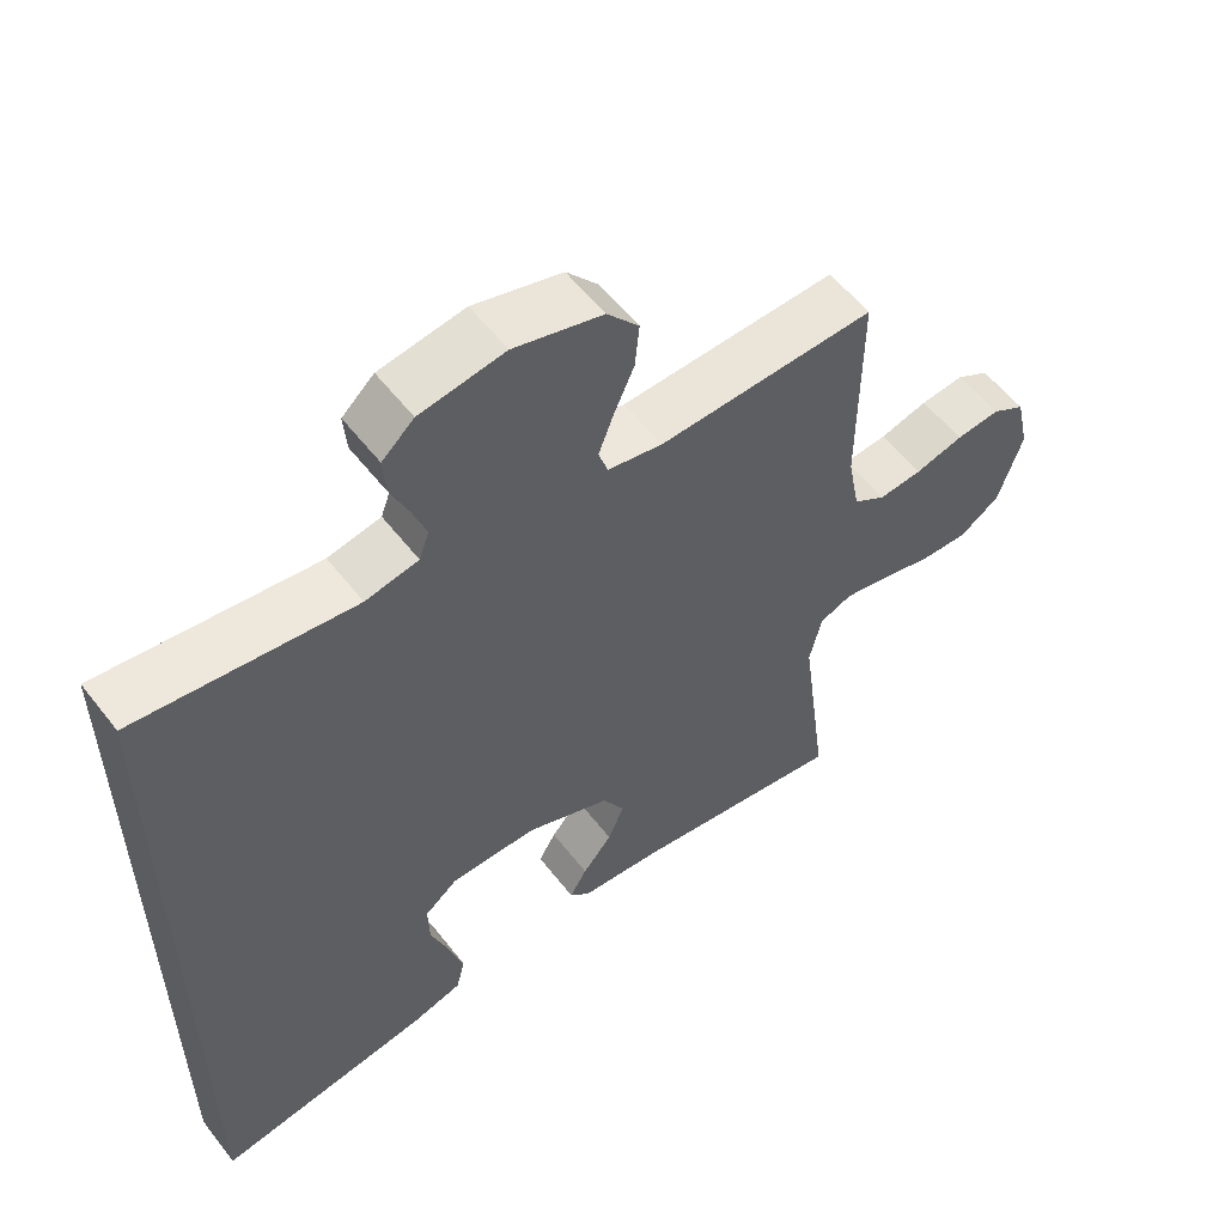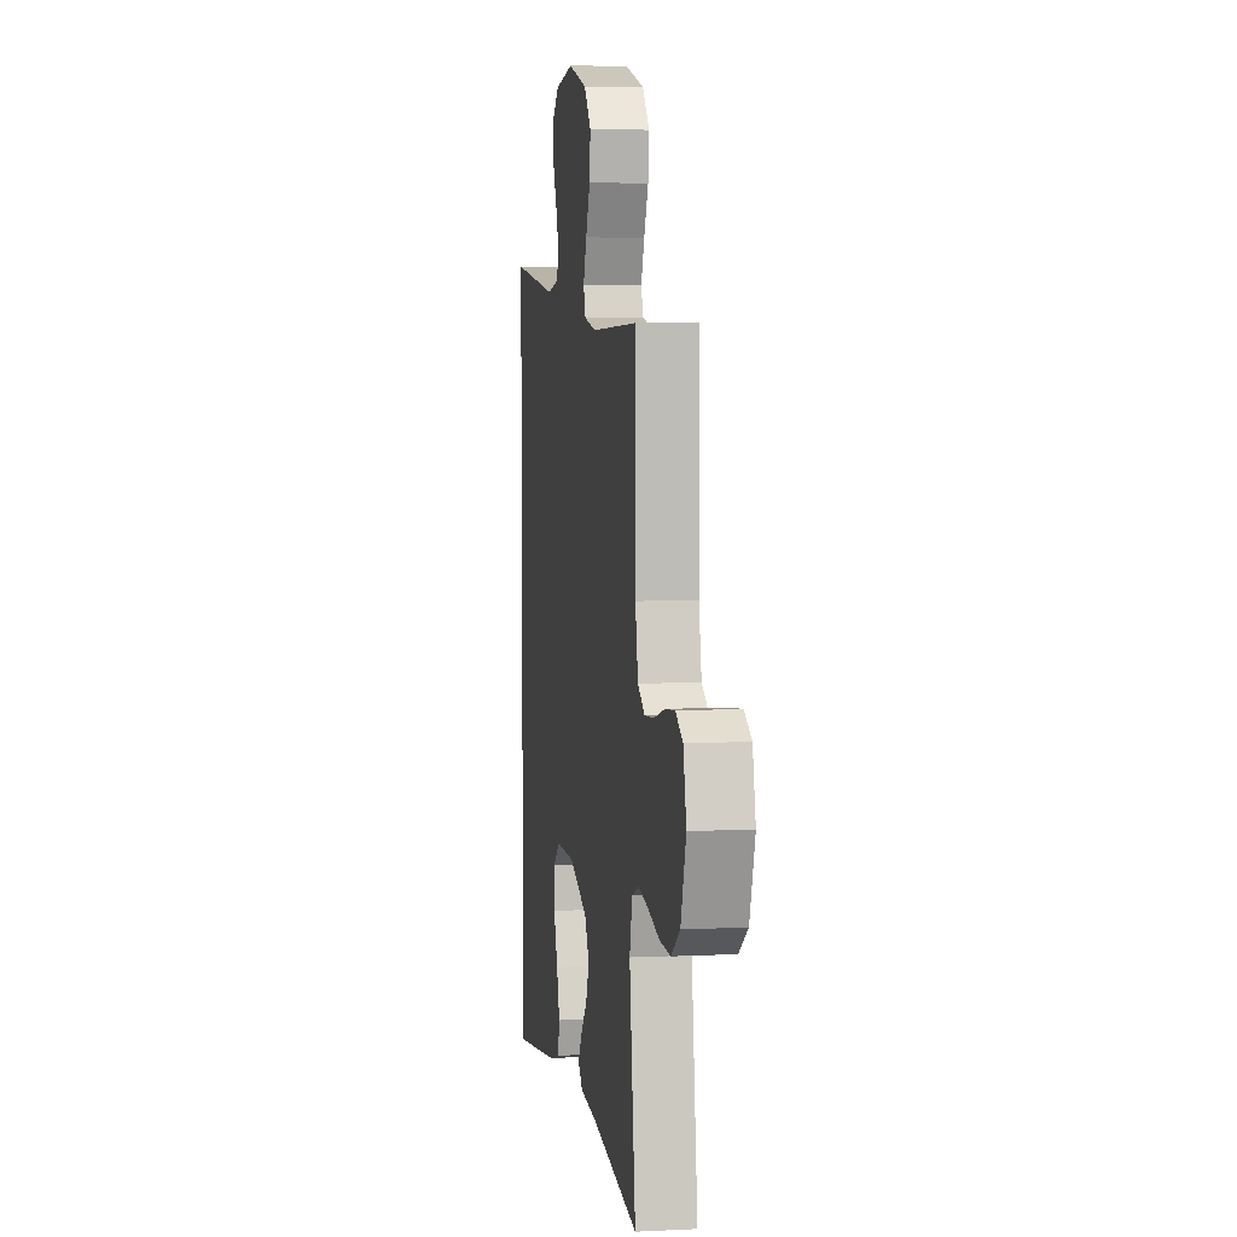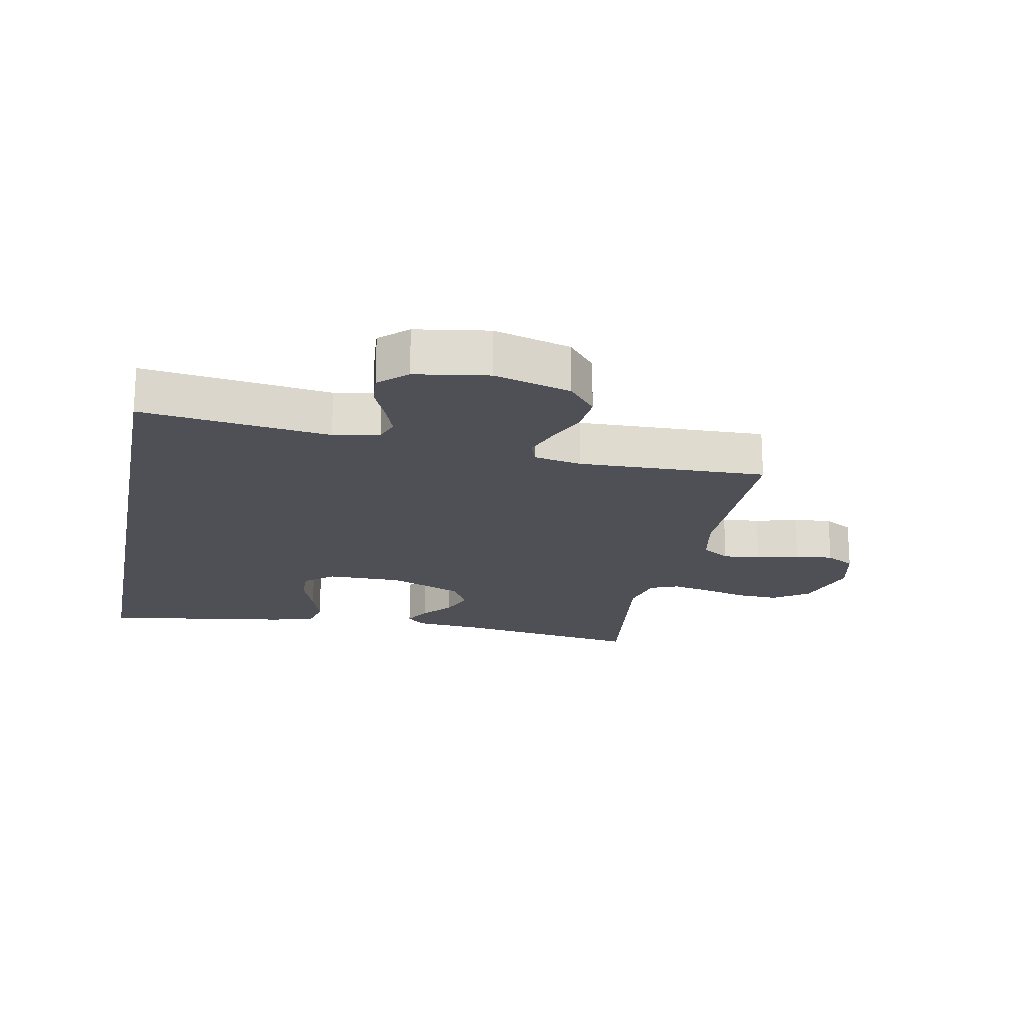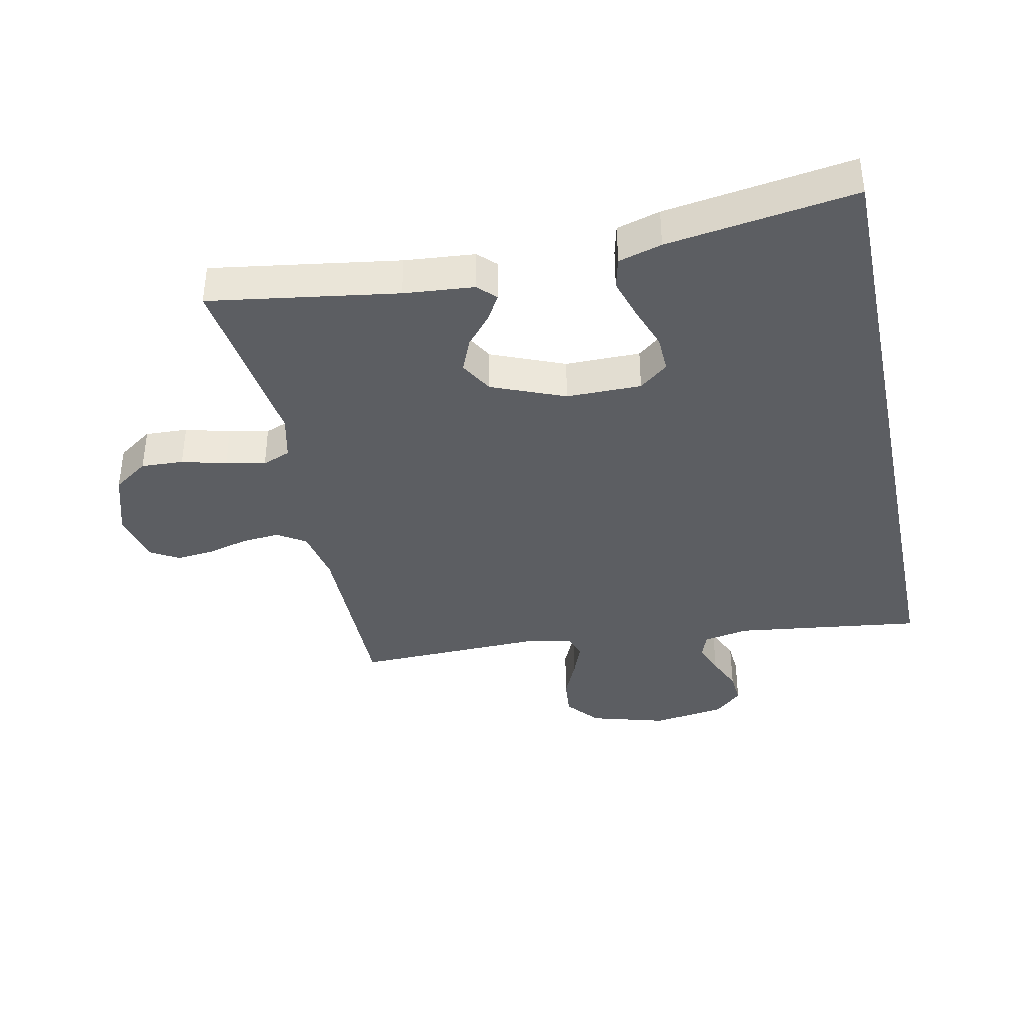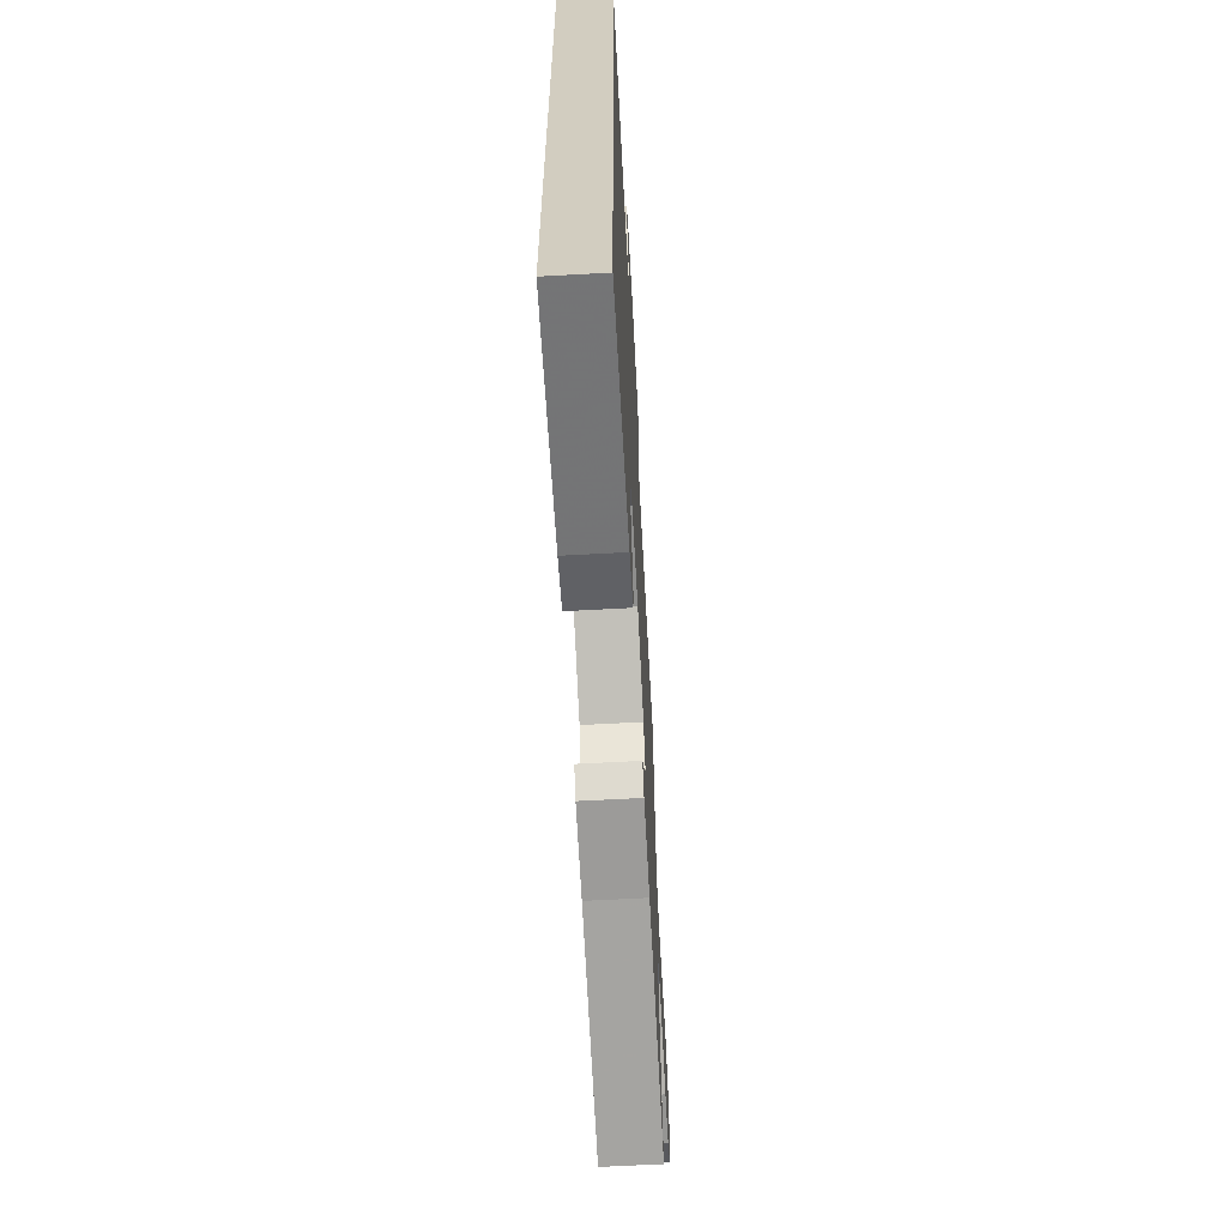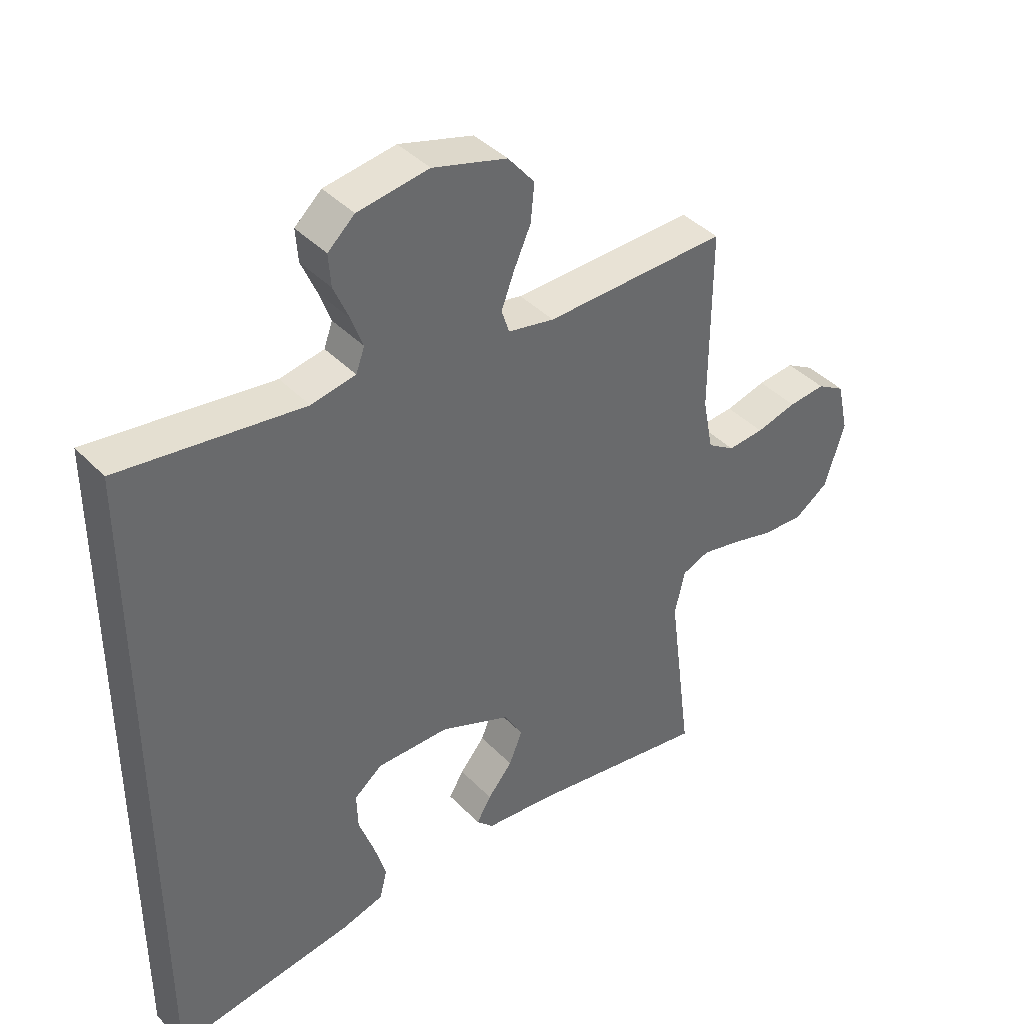
<metadata>
{"format":"obj","ext":"obj","renderer":"f3d","projection":"perspective","resolution":1024,"background":"white","views":[{"elev":56.7,"azim":-37.4,"up":"+Z"},{"elev":5.5,"azim":81.1,"up":"+Z"},{"elev":-19.4,"azim":-11.0,"up":"+Y"},{"elev":-38.1,"azim":-168.1,"up":"+Y"},{"elev":-64.8,"azim":-86.9,"up":"+Z"},{"elev":40.5,"azim":-38.9,"up":"+Z"}]}
</metadata>
<code>
v -0.5 0.07 -0.519
v -0.5 0.07 0.58
v -0.2 0.07 0.541
v -0.127 0.07 0.555
v -0.113 0.07 0.594
v -0.132 0.07 0.646
v -0.157 0.07 0.704
v -0.161 0.07 0.757
v -0.117 0.07 0.797
v 0 0.07 0.815
v 0.122 0.07 0.78
v 0.166 0.07 0.727
v 0.16 0.07 0.665
v 0.132 0.07 0.602
v 0.111 0.07 0.546
v 0.124 0.07 0.507
v 0.2 0.07 0.492
v 0.5 0.07 0.5
v 0.499 0.07 0.2
v 0.516 0.07 0.112
v 0.561 0.07 0.083
v 0.621 0.07 0.088
v 0.688 0.07 0.106
v 0.749 0.07 0.112
v 0.795 0.07 0.085
v 0.814 0.07 0
v 0.781 0.07 -0.105
v 0.725 0.07 -0.144
v 0.657 0.07 -0.141
v 0.586 0.07 -0.122
v 0.523 0.07 -0.109
v 0.478 0.07 -0.127
v 0.461 0.07 -0.2
v 0.5 0.07 -0.5
v 0.2 0.07 -0.454
v 0.088 0.07 -0.444
v 0.06 0.07 -0.416
v 0.084 0.07 -0.375
v 0.125 0.07 -0.326
v 0.147 0.07 -0.272
v 0.117 0.07 -0.219
v 0 0.07 -0.171
v -0.12 0.07 -0.171
v -0.166 0.07 -0.208
v -0.164 0.07 -0.268
v -0.139 0.07 -0.338
v -0.119 0.07 -0.404
v -0.131 0.07 -0.454
v -0.2 0.07 -0.474
v -0.5 0 -0.519
v -0.5 0 0.58
v -0.2 0 0.541
v -0.127 0 0.555
v -0.113 0 0.594
v -0.132 0 0.646
v -0.157 0 0.704
v -0.161 0 0.757
v -0.117 0 0.797
v 0 0 0.815
v 0.122 0 0.78
v 0.166 0 0.727
v 0.16 0 0.665
v 0.132 0 0.602
v 0.111 0 0.546
v 0.124 0 0.507
v 0.2 0 0.492
v 0.5 0 0.5
v 0.499 0 0.2
v 0.516 0 0.112
v 0.561 0 0.083
v 0.621 0 0.088
v 0.688 0 0.106
v 0.749 0 0.112
v 0.795 0 0.085
v 0.814 0 0
v 0.781 0 -0.105
v 0.725 0 -0.144
v 0.657 0 -0.141
v 0.586 0 -0.122
v 0.523 0 -0.109
v 0.478 0 -0.127
v 0.461 0 -0.2
v 0.5 0 -0.5
v 0.2 0 -0.454
v 0.088 0 -0.444
v 0.06 0 -0.416
v 0.084 0 -0.375
v 0.125 0 -0.326
v 0.147 0 -0.272
v 0.117 0 -0.219
v 0 0 -0.171
v -0.12 0 -0.171
v -0.166 0 -0.208
v -0.164 0 -0.268
v -0.139 0 -0.338
v -0.119 0 -0.404
v -0.131 0 -0.454
v -0.2 0 -0.474
f 49 1 2
f 48 49 2
f 47 48 2
f 46 47 2
f 45 46 2
f 44 45 2 3
f 43 44 3 4
f 42 43 4 5
f 41 42 5
f 40 41 5
f 37 38 39
f 36 37 39
f 35 36 39
f 35 39 40
f 34 35 40
f 33 34 40
f 32 33 40 5
f 28 29 30
f 27 28 30
f 26 27 30
f 25 26 30
f 24 25 30
f 23 24 30
f 22 23 30
f 21 22 30 31
f 20 21 31 32
f 17 18 19
f 19 20 32
f 17 19 32
f 16 17 32
f 12 13 14
f 11 12 14
f 10 11 14
f 9 10 14
f 8 9 14
f 7 8 14
f 6 7 14
f 6 14 15
f 16 32 5 6
f 6 15 16
f 51 50 98
f 51 98 97
f 51 97 96
f 51 96 95
f 51 95 94
f 52 51 94 93
f 53 52 93 92
f 54 53 92 91
f 54 91 90
f 54 90 89
f 88 87 86
f 88 86 85
f 88 85 84
f 89 88 84
f 89 84 83
f 89 83 82
f 54 89 82 81
f 79 78 77
f 79 77 76
f 79 76 75
f 79 75 74
f 79 74 73
f 79 73 72
f 79 72 71
f 80 79 71 70
f 81 80 70 69
f 68 67 66
f 81 69 68
f 81 68 66
f 81 66 65
f 63 62 61
f 63 61 60
f 63 60 59
f 63 59 58
f 63 58 57
f 63 57 56
f 63 56 55
f 64 63 55
f 55 54 81 65
f 65 64 55
f 1 50 51 2
f 2 51 52 3
f 3 52 53 4
f 4 53 54 5
f 5 54 55 6
f 6 55 56 7
f 7 56 57 8
f 8 57 58 9
f 9 58 59 10
f 10 59 60 11
f 11 60 61 12
f 12 61 62 13
f 13 62 63 14
f 14 63 64 15
f 15 64 65 16
f 16 65 66 17
f 17 66 67 18
f 18 67 68 19
f 19 68 69 20
f 20 69 70 21
f 21 70 71 22
f 22 71 72 23
f 23 72 73 24
f 24 73 74 25
f 25 74 75 26
f 26 75 76 27
f 27 76 77 28
f 28 77 78 29
f 29 78 79 30
f 30 79 80 31
f 31 80 81 32
f 32 81 82 33
f 33 82 83 34
f 34 83 84 35
f 35 84 85 36
f 36 85 86 37
f 37 86 87 38
f 38 87 88 39
f 39 88 89 40
f 40 89 90 41
f 41 90 91 42
f 42 91 92 43
f 43 92 93 44
f 44 93 94 45
f 45 94 95 46
f 46 95 96 47
f 47 96 97 48
f 48 97 98 49
f 49 98 50 1

</code>
